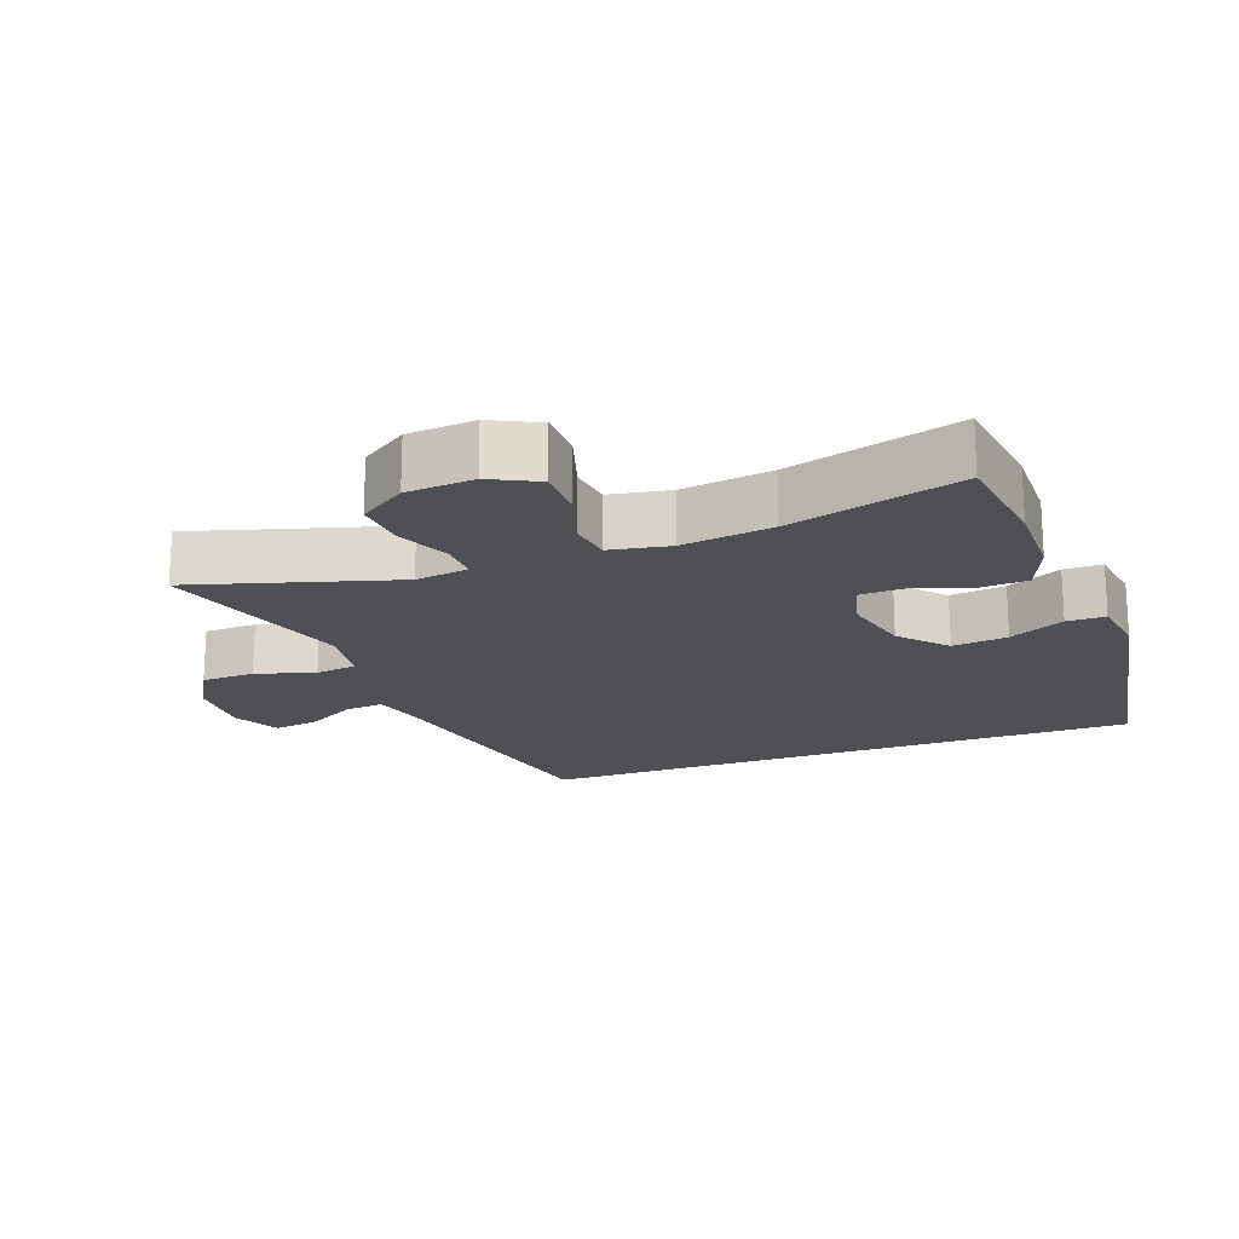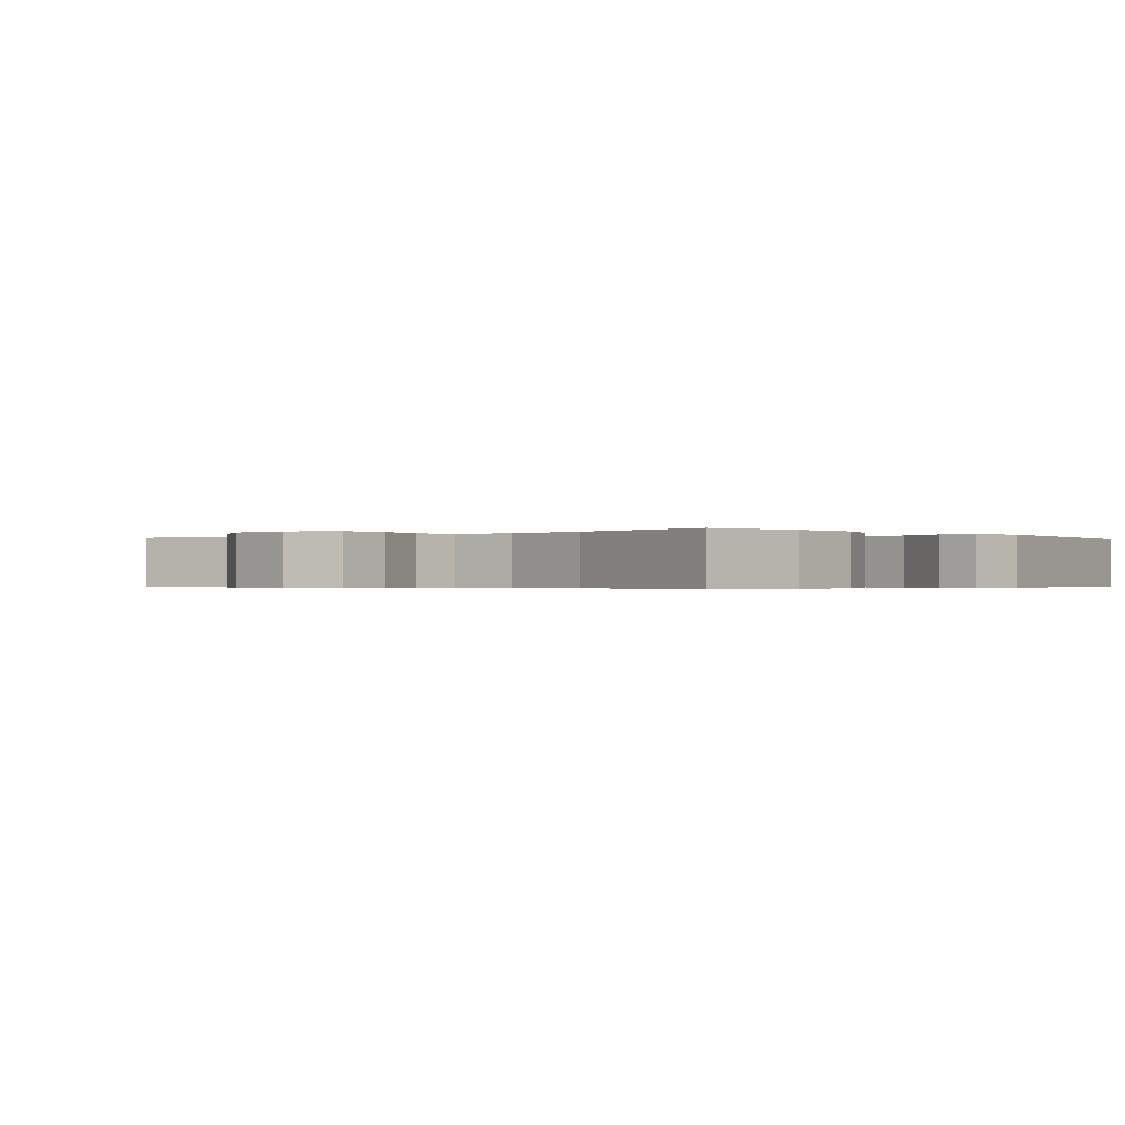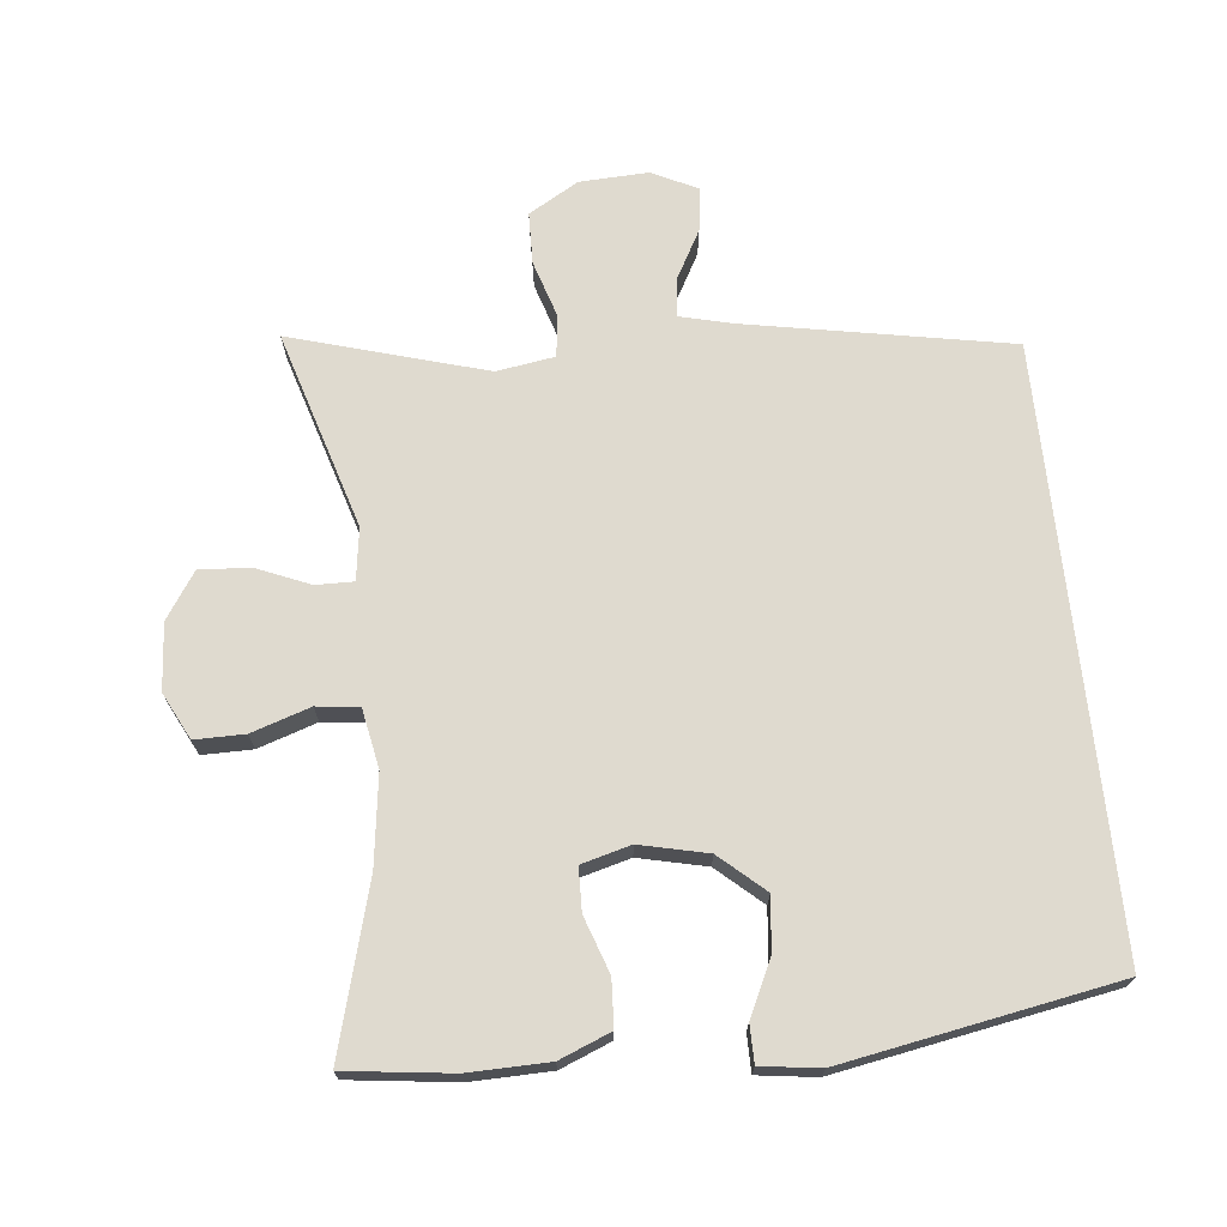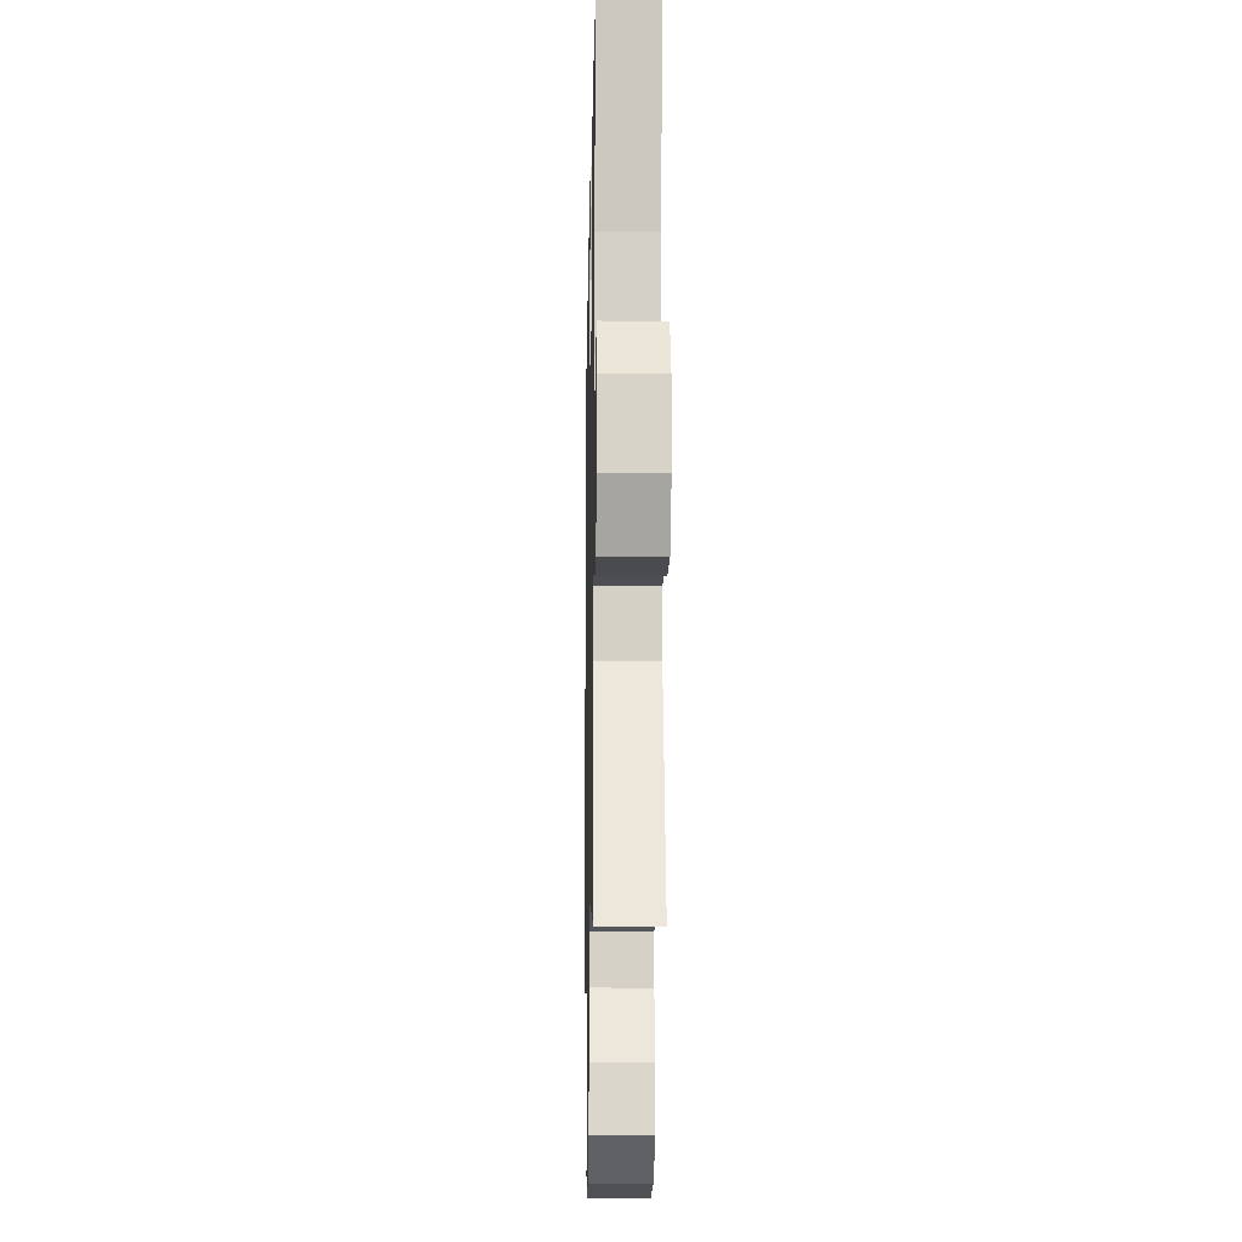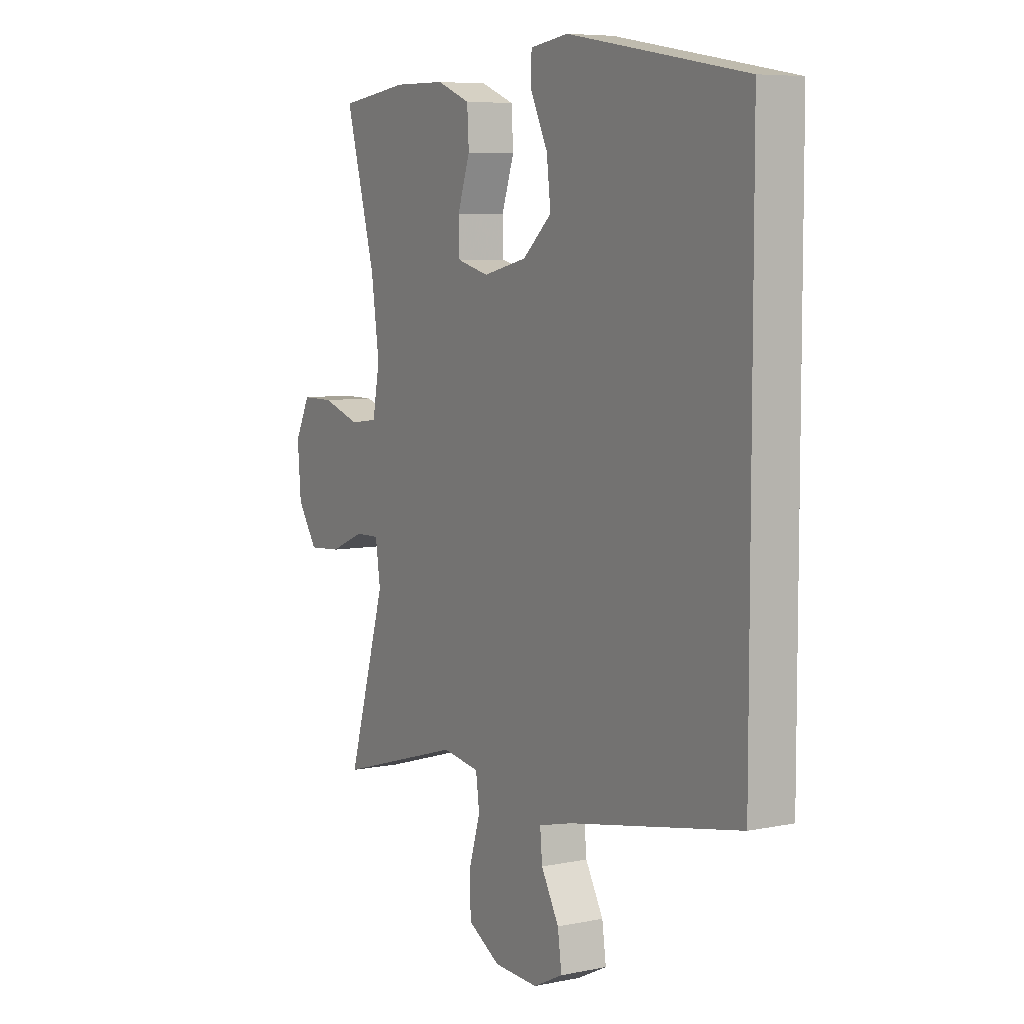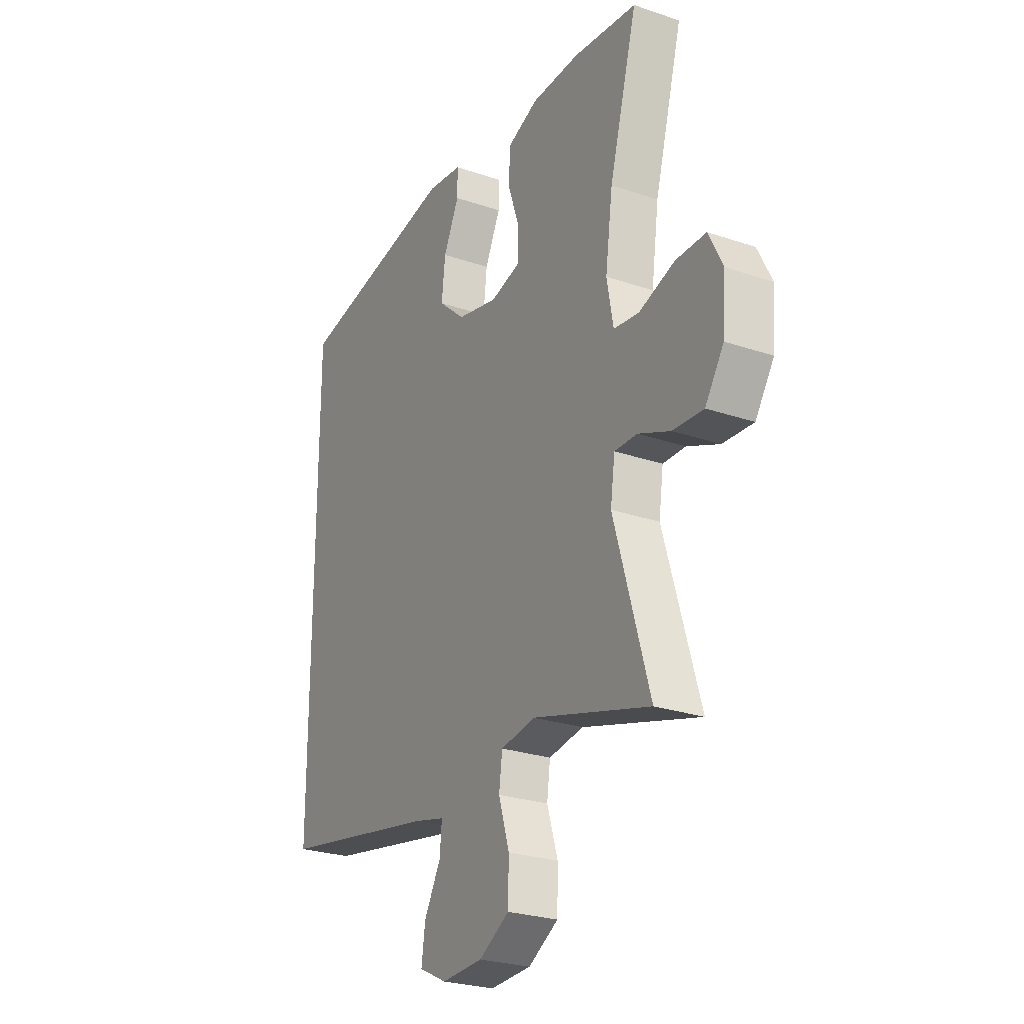
<metadata>
{"format":"obj","ext":"obj","renderer":"f3d","projection":"perspective","resolution":1024,"background":"white","views":[{"elev":-18.9,"azim":-69.6,"up":"+Y"},{"elev":-0.4,"azim":-49.4,"up":"+Y"},{"elev":70.6,"azim":-6.2,"up":"+Y"},{"elev":-17.6,"azim":-91.2,"up":"+Z"},{"elev":6.7,"azim":59.1,"up":"+Z"},{"elev":-26.2,"azim":-118.3,"up":"+Z"}]}
</metadata>
<code>
v -0.5 0.07 0.5
v -0.344 0.07 0.52
v -0.227 0.07 0.518
v -0.152 0.07 0.488
v -0.148 0.07 0.42
v -0.176 0.07 0.338
v -0.174 0.07 0.275
v -0.102 0.07 0.256
v -0.003 0.07 0.279
v 0.062 0.07 0.337
v 0.053 0.07 0.416
v 0.015 0.07 0.495
v 0.015 0.07 0.55
v 0.101 0.07 0.562
v 0.5 0.07 0.491
v 0.5 0.07 -0.379
v 0.115 0.07 -0.452
v 0.039 0.07 -0.471
v 0.044 0.07 -0.526
v 0.084 0.07 -0.598
v 0.093 0.07 -0.662
v 0.026 0.07 -0.695
v -0.074 0.07 -0.691
v -0.147 0.07 -0.649
v -0.149 0.07 -0.573
v -0.123 0.07 -0.489
v -0.131 0.07 -0.429
v -0.216 0.07 -0.416
v -0.5 0.07 -0.5
v -0.414 0.07 -0.211
v -0.425 0.07 -0.135
v -0.48 0.07 -0.136
v -0.558 0.07 -0.169
v -0.632 0.07 -0.174
v -0.677 0.07 -0.107
v -0.685 0.07 -0.01
v -0.651 0.07 0.058
v -0.578 0.07 0.058
v -0.492 0.07 0.03
v -0.43 0.07 0.038
v -0.414 0.07 0.124
v -0.432 0.07 0.254
v -0.5 0 0.5
v -0.344 0 0.52
v -0.227 0 0.518
v -0.152 0 0.488
v -0.148 0 0.42
v -0.176 0 0.338
v -0.174 0 0.275
v -0.102 0 0.256
v -0.003 0 0.279
v 0.062 0 0.337
v 0.053 0 0.416
v 0.015 0 0.495
v 0.015 0 0.55
v 0.101 0 0.562
v 0.5 0 0.491
v 0.5 0 -0.379
v 0.115 0 -0.452
v 0.039 0 -0.471
v 0.044 0 -0.526
v 0.084 0 -0.598
v 0.093 0 -0.662
v 0.026 0 -0.695
v -0.074 0 -0.691
v -0.147 0 -0.649
v -0.149 0 -0.573
v -0.123 0 -0.489
v -0.131 0 -0.429
v -0.216 0 -0.416
v -0.5 0 -0.5
v -0.414 0 -0.211
v -0.425 0 -0.135
v -0.48 0 -0.136
v -0.558 0 -0.169
v -0.632 0 -0.174
v -0.677 0 -0.107
v -0.685 0 -0.01
v -0.651 0 0.058
v -0.578 0 0.058
v -0.492 0 0.03
v -0.43 0 0.038
v -0.414 0 0.124
v -0.432 0 0.254
f 36 37 38 39
f 36 39 40
f 35 36 40
f 32 33 34 35
f 31 32 35 40
f 30 31 40 41
f 28 29 30
f 27 28 30 41
f 23 24 25 26
f 23 26 27
f 22 23 27
f 19 20 21 22
f 18 19 22 27
f 17 18 27 41
f 11 12 13 14
f 10 11 14 15
f 9 10 15 16
f 3 4 5 6
f 3 6 7
f 42 1 2 3
f 42 3 7
f 41 42 7 8
f 16 17 41
f 8 9 16 41
f 81 80 79 78
f 82 81 78
f 82 78 77
f 77 76 75 74
f 82 77 74 73
f 83 82 73 72
f 72 71 70
f 83 72 70 69
f 68 67 66 65
f 69 68 65
f 69 65 64
f 64 63 62 61
f 69 64 61 60
f 83 69 60 59
f 56 55 54 53
f 57 56 53 52
f 58 57 52 51
f 48 47 46 45
f 49 48 45
f 45 44 43 84
f 49 45 84
f 50 49 84 83
f 83 59 58
f 83 58 51 50
f 1 43 44 2
f 2 44 45 3
f 3 45 46 4
f 4 46 47 5
f 5 47 48 6
f 6 48 49 7
f 7 49 50 8
f 8 50 51 9
f 9 51 52 10
f 10 52 53 11
f 11 53 54 12
f 12 54 55 13
f 13 55 56 14
f 14 56 57 15
f 15 57 58 16
f 16 58 59 17
f 17 59 60 18
f 18 60 61 19
f 19 61 62 20
f 20 62 63 21
f 21 63 64 22
f 22 64 65 23
f 23 65 66 24
f 24 66 67 25
f 25 67 68 26
f 26 68 69 27
f 27 69 70 28
f 28 70 71 29
f 29 71 72 30
f 30 72 73 31
f 31 73 74 32
f 32 74 75 33
f 33 75 76 34
f 34 76 77 35
f 35 77 78 36
f 36 78 79 37
f 37 79 80 38
f 38 80 81 39
f 39 81 82 40
f 40 82 83 41
f 41 83 84 42
f 42 84 43 1

</code>
